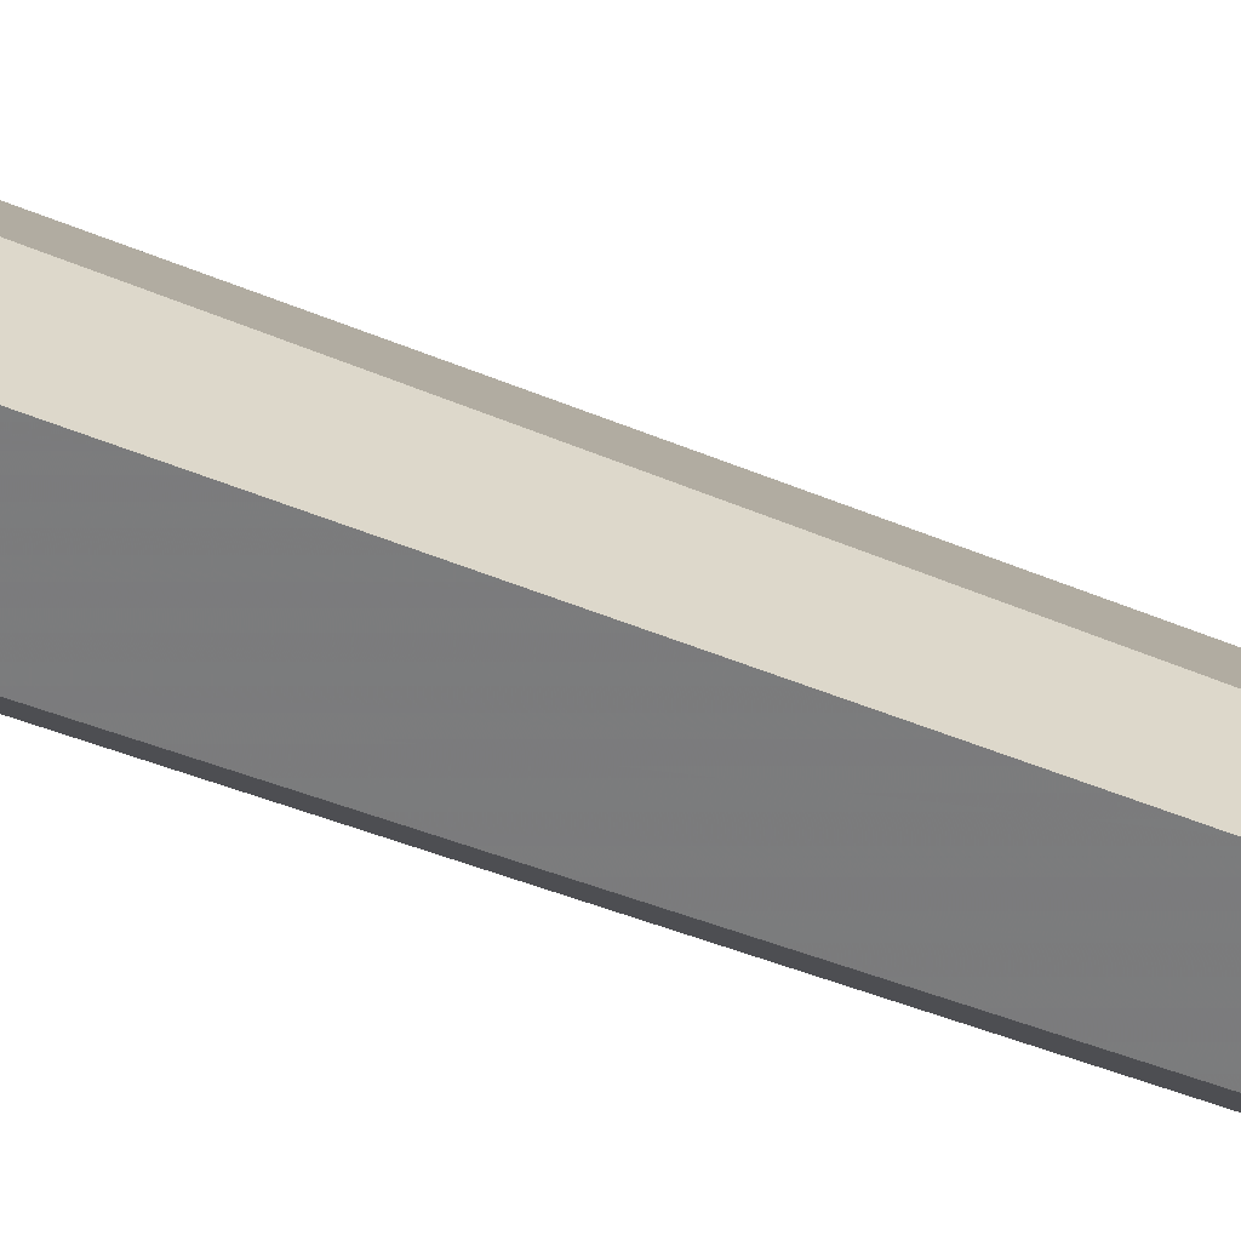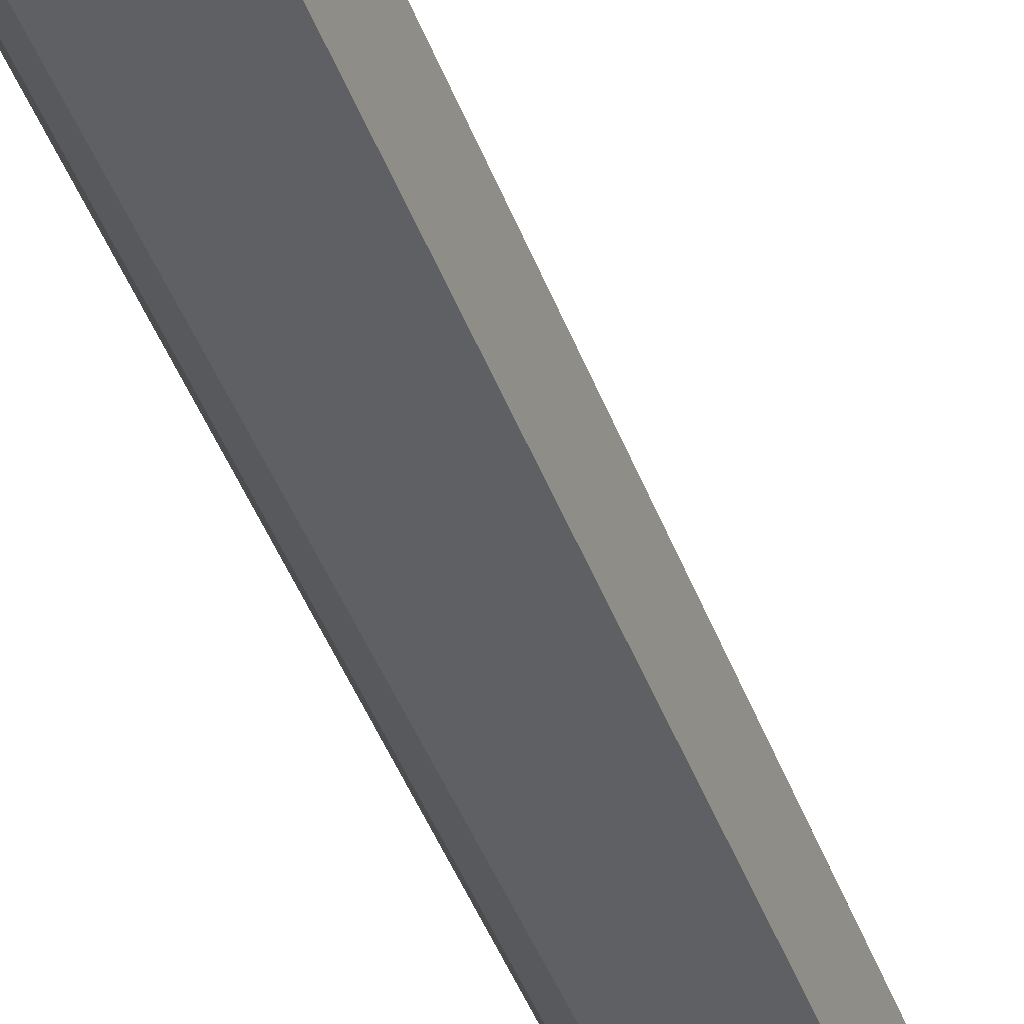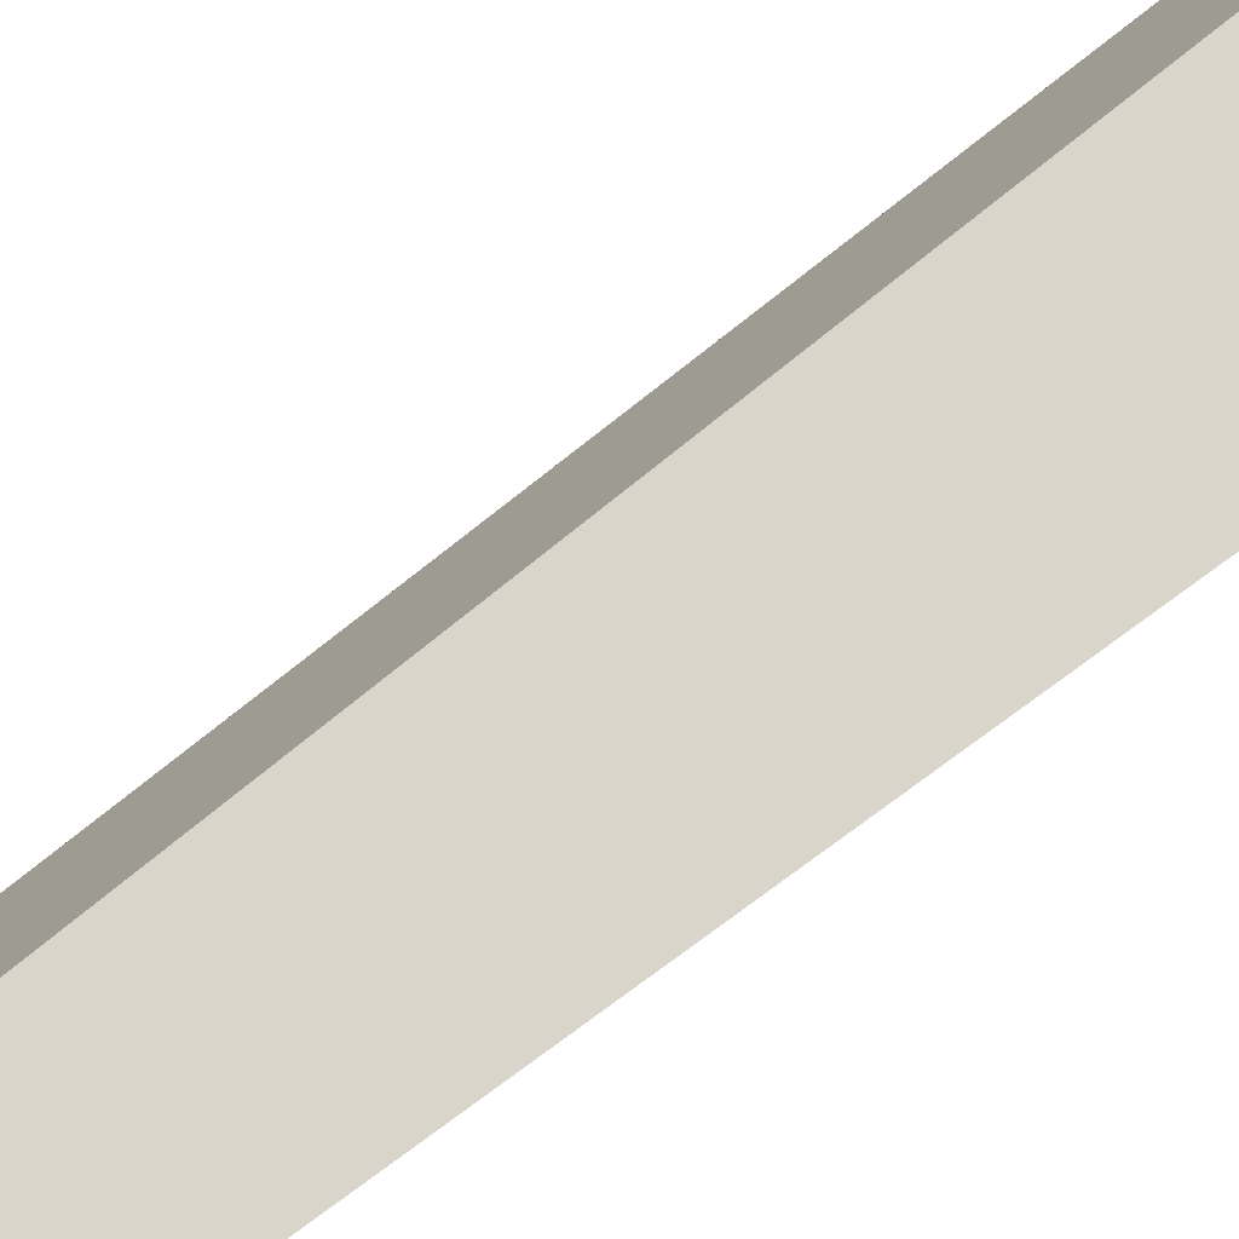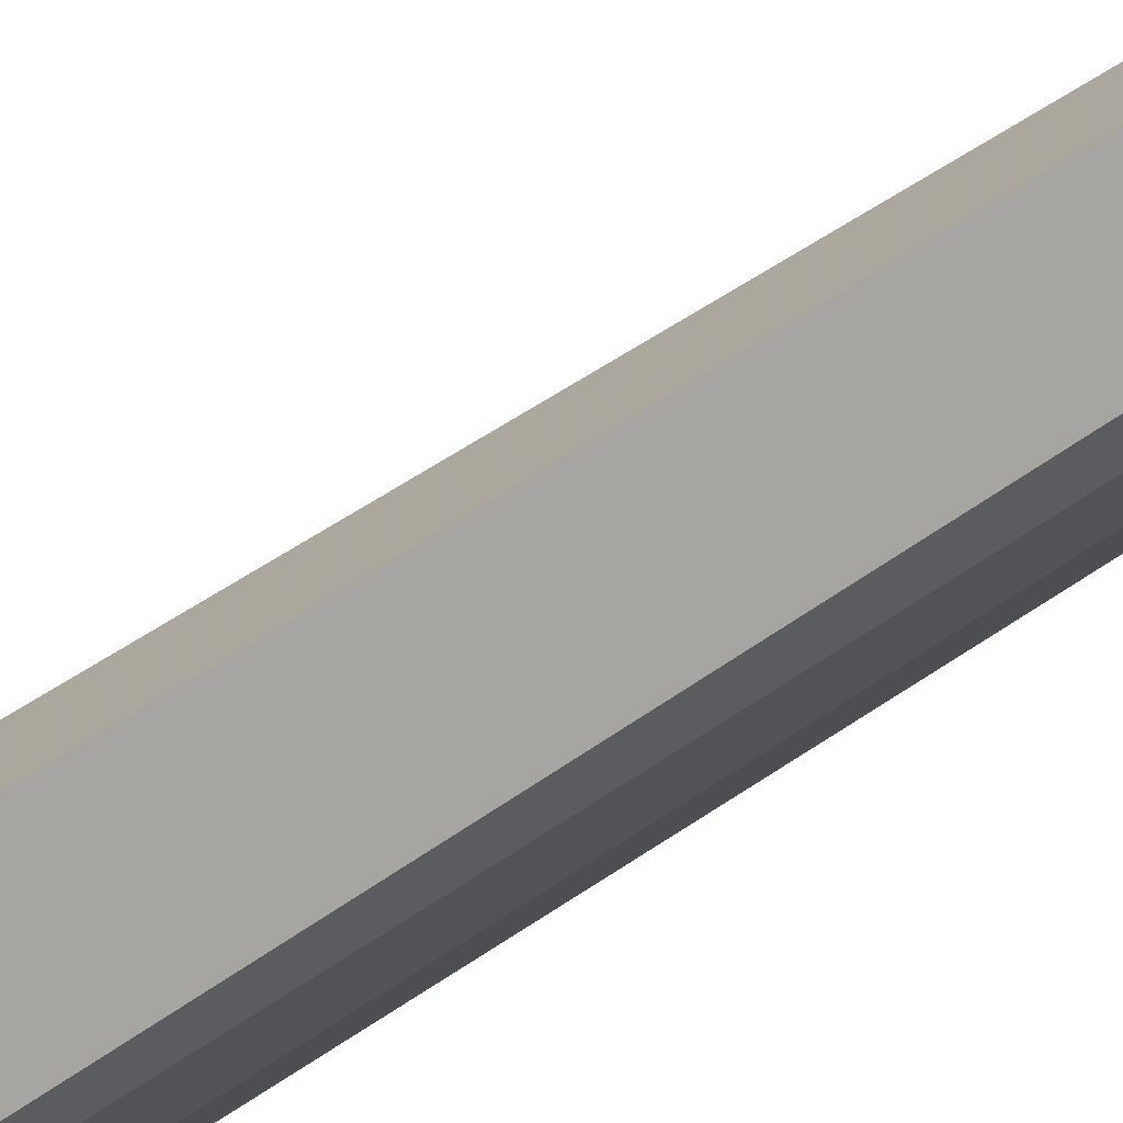
<metadata>
{"format":"obj","ext":"obj","renderer":"f3d","projection":"perspective","resolution":1024,"background":"white","views":[{"elev":-60.9,"azim":69.9,"up":"+Z"},{"elev":-44.3,"azim":21.0,"up":"+Z"},{"elev":72.3,"azim":-127.1,"up":"+Z"},{"elev":-76.2,"azim":122.9,"up":"+Z"}]}
</metadata>
<code>
v 0.01495 0.08 -0.00603
v 0.01727 0.02 -0.005909
v 0.01589 0.08 -0.008328
v 0.01522 0.08 -0.006797
v 0.01495 0.02091 -0.00603
v 0.01545 0.08 -0.007727
v 0.01727 0.02 -0.007727
v 0.0156 0.02091 -0.007664
f 1 2 3
f 1 3 4
f 5 2 1
f 6 5 1
f 6 1 4
f 6 4 3
f 7 3 2
f 7 2 5
f 8 6 3
f 8 5 6
f 8 7 5
f 8 3 7

</code>
